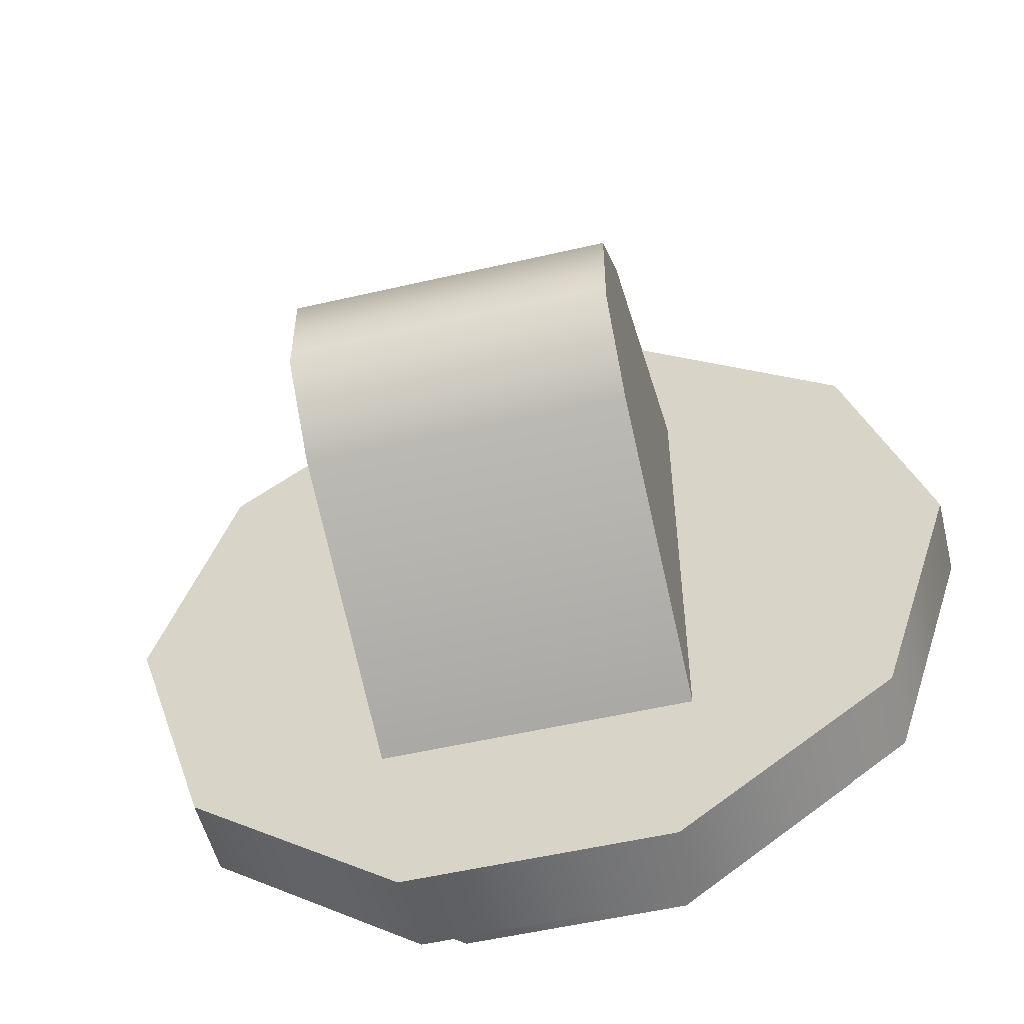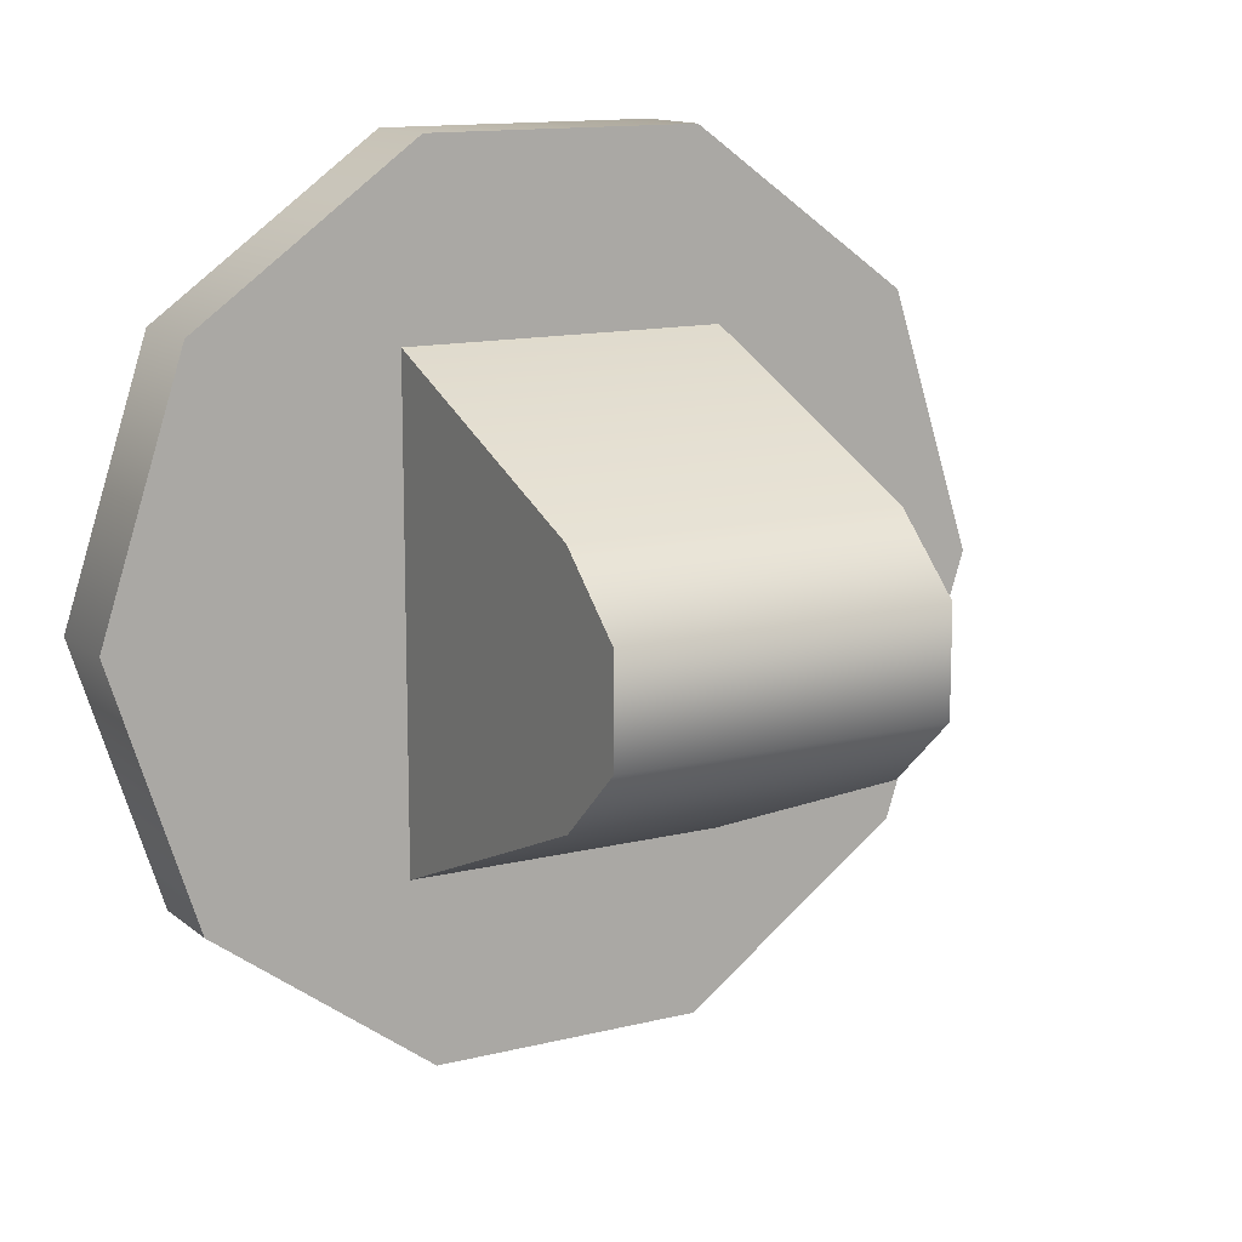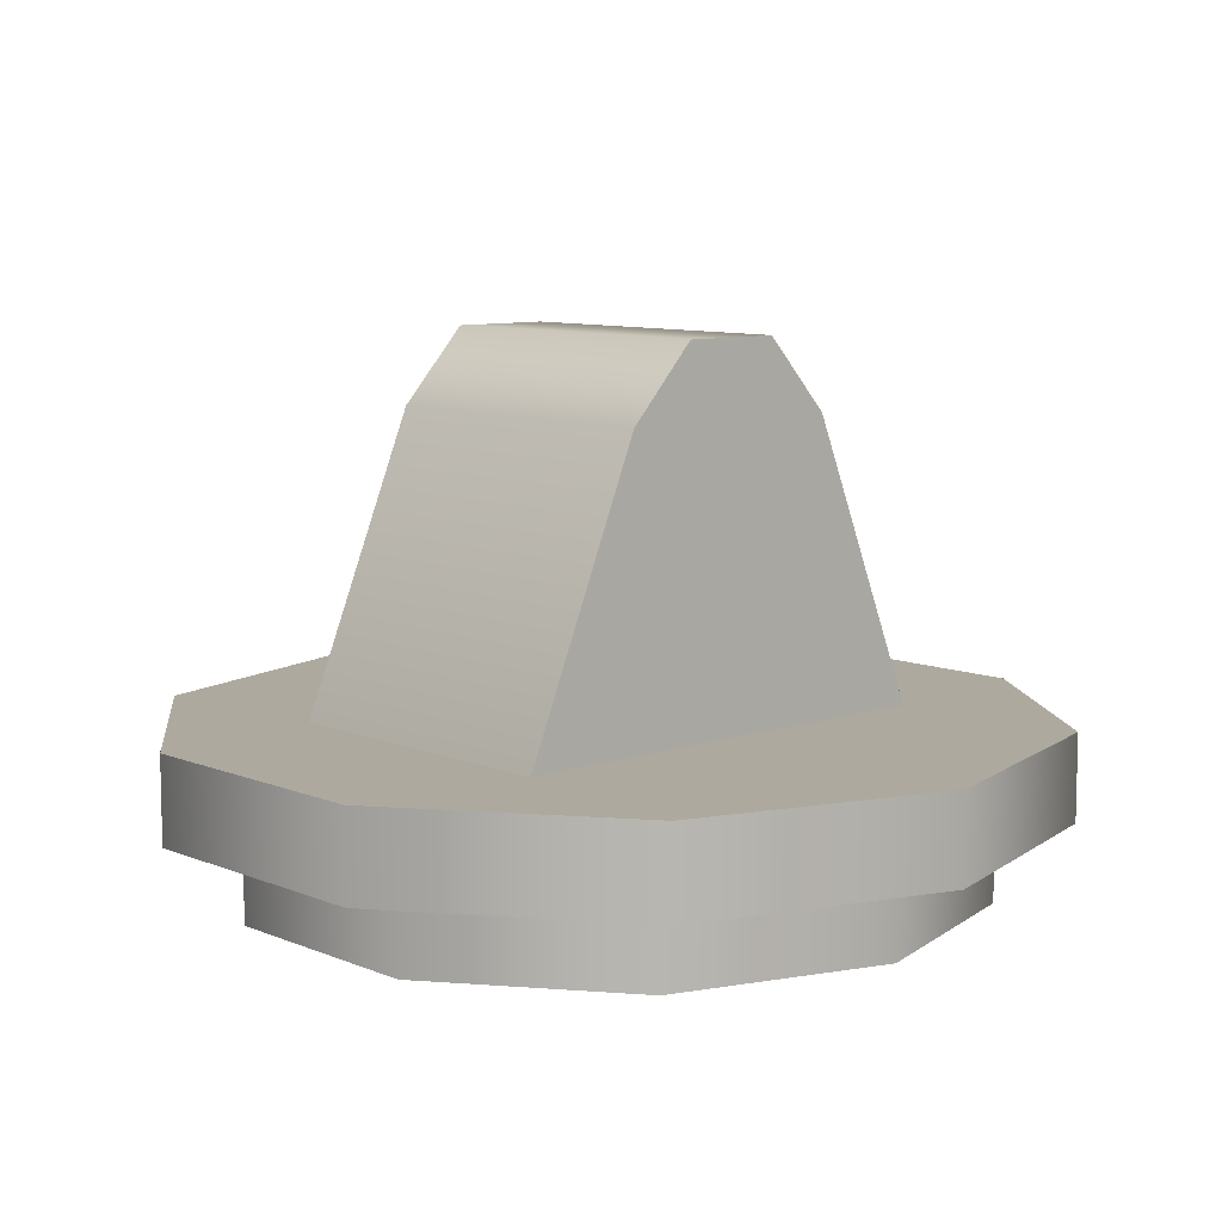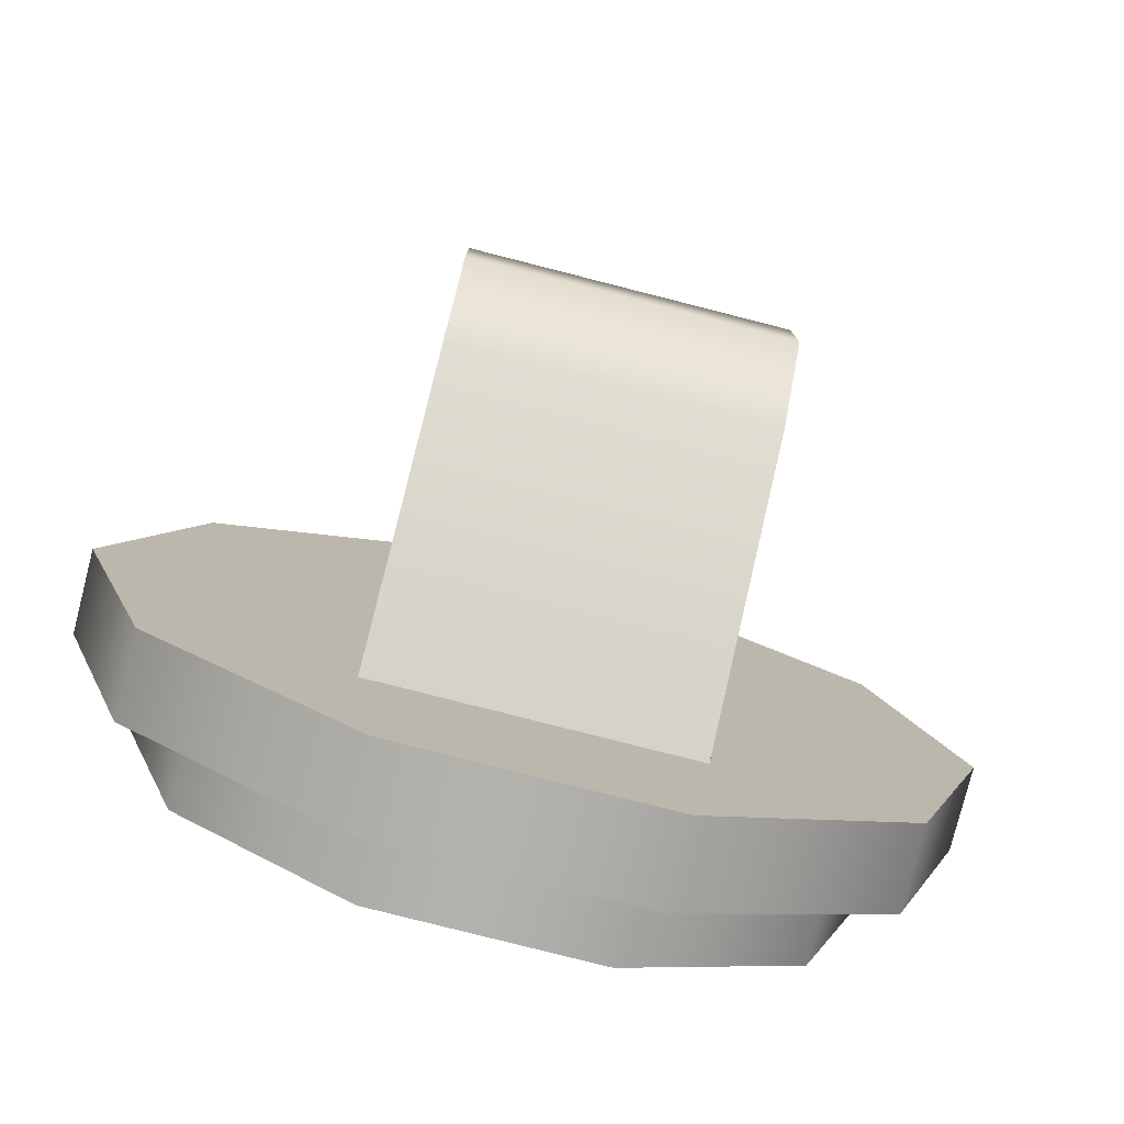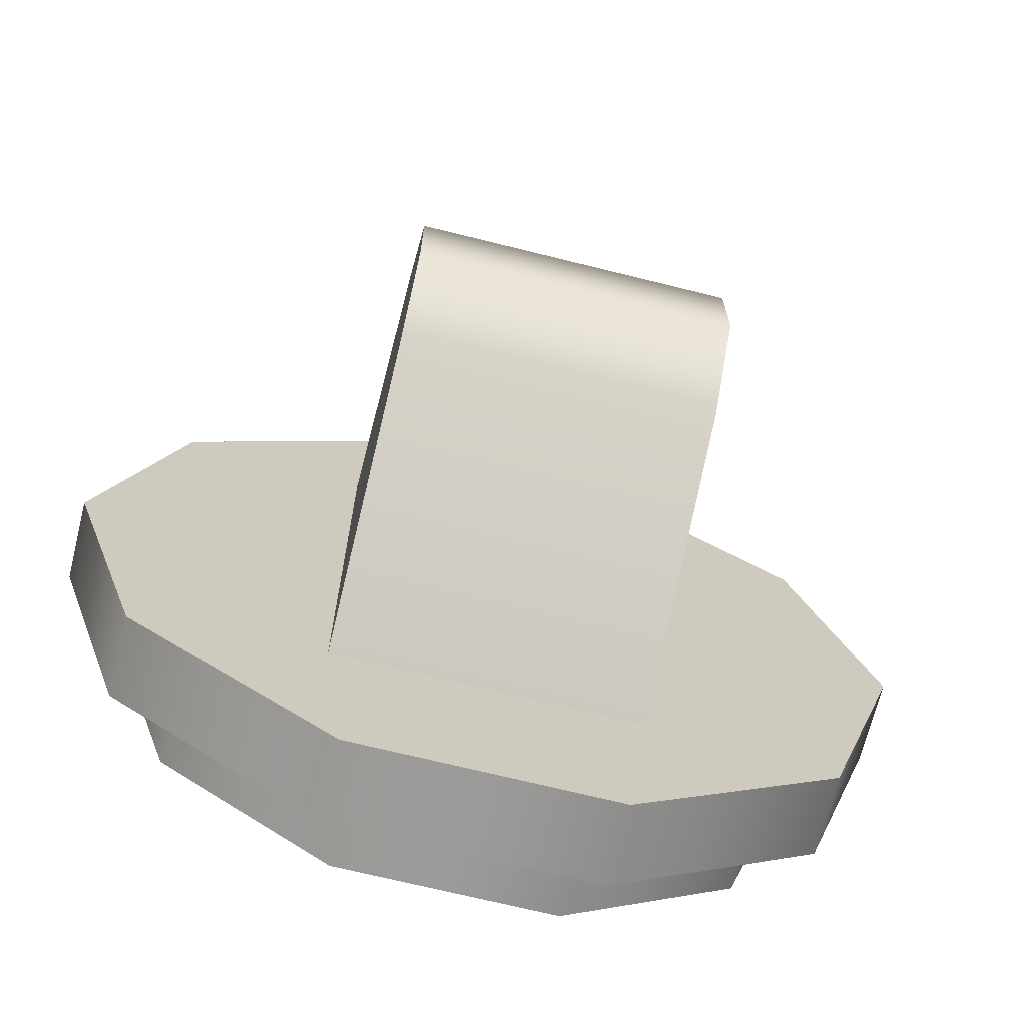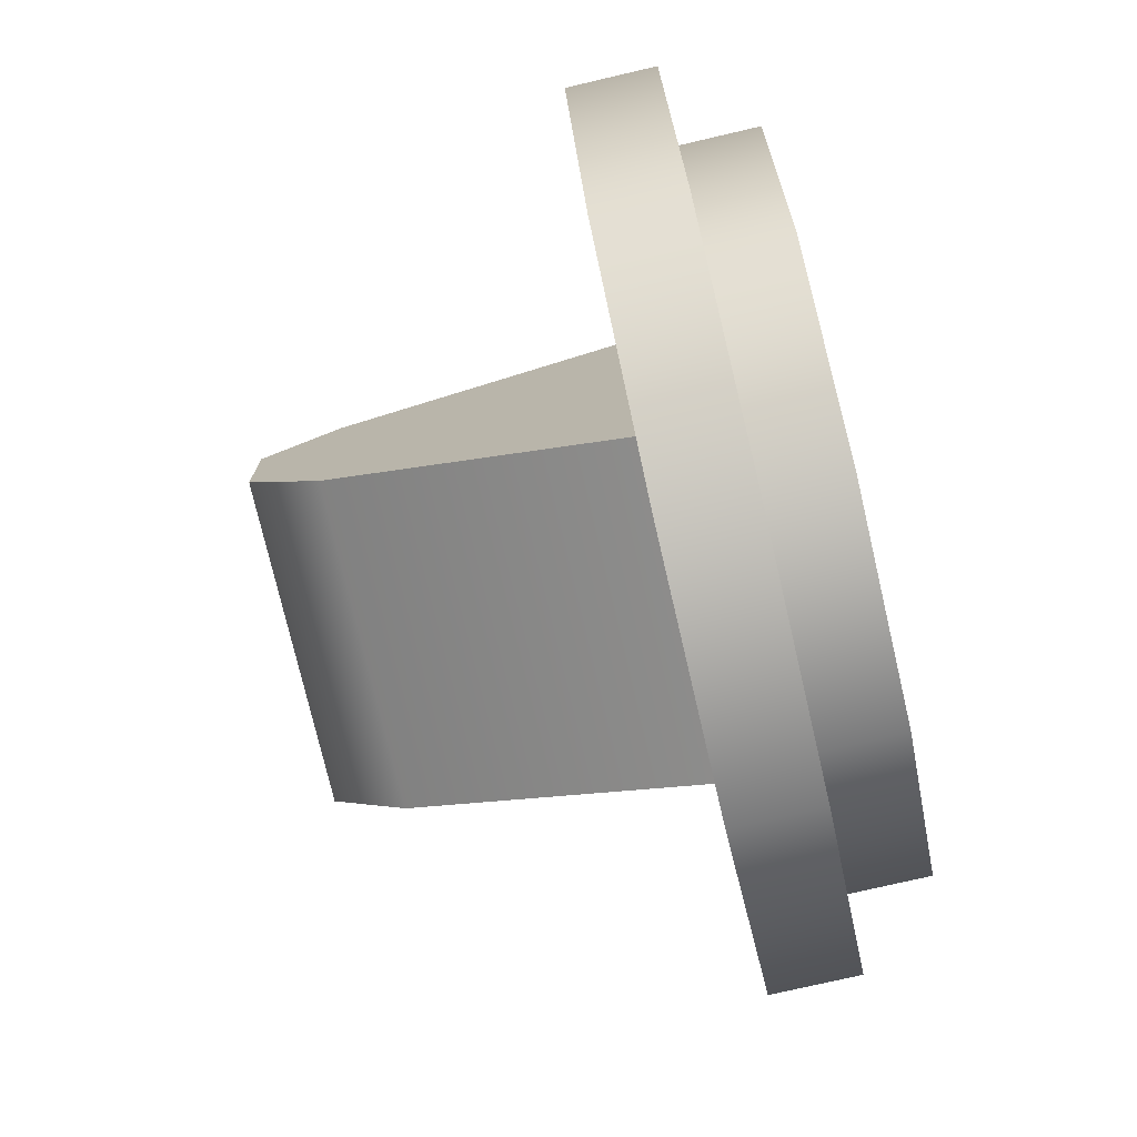
<metadata>
{"format":"obj","ext":"obj","renderer":"f3d","projection":"perspective","resolution":1024,"background":"white","views":[{"elev":-53.8,"azim":-166.1,"up":"+Z"},{"elev":13.0,"azim":150.1,"up":"+Z"},{"elev":9.1,"azim":-132.4,"up":"+Y"},{"elev":-79.0,"azim":165.7,"up":"+Z"},{"elev":-69.5,"azim":166.0,"up":"+Z"},{"elev":-75.5,"azim":-76.9,"up":"+Z"}]}
</metadata>
<code>
g scp_we2_sentry_gun_mid_part
v 0.13 0.02168 0.09443
v -0.04964 0.02168 0.1528
v 0.04965 0.02168 0.1528
v 0.13 0.02168 -0.09443
v 0.1607 0.02168 -1.154e-07
v -0.1607 0.02168 -1.154e-07
v -0.13 0.02168 0.09443
v -0.04964 0.02168 -0.1528
v -0.13 0.02168 -0.09443
v 0.04965 0.02168 -0.1528
v 0.13 0.05326 0.09443
v 0.04965 0.02168 0.1528
v 0.04965 0.05326 0.1528
v 0.13 0.02168 0.09443
v 0.1607 0.05326 -9.801e-10
v 0.1607 0.02168 -1.154e-07
v 0.13 0.05326 -0.09443
v 0.13 0.02168 -0.09443
v 0.04965 0.05326 -0.1528
v 0.04965 0.02168 -0.1528
v -0.04964 0.05326 -0.1528
v -0.04964 0.02168 -0.1528
v -0.04964 0.02168 0.1528
v 0.04965 0.05326 0.1528
v 0.04965 0.02168 0.1528
v -0.04964 0.05326 0.1528
v -0.13 0.02168 0.09443
v -0.13 0.05326 0.09443
v -0.1607 0.02168 -1.154e-07
v -0.1607 0.05326 -9.801e-10
v -0.13 0.02168 -0.09443
v -0.13 0.05326 -0.09443
v -0.04964 0.02168 -0.1528
v -0.04964 0.05326 -0.1528
v 0.13 0.05326 -0.09443
v -0.04964 0.05326 -0.1528
v 0.04965 0.05326 -0.1528
v 0.13 0.05326 0.09443
v 0.1607 0.05326 -9.801e-10
v -0.1607 0.05326 -9.801e-10
v -0.13 0.05326 -0.09443
v -0.04964 0.05326 0.1528
v -0.13 0.05326 0.09443
v 0.04965 0.05326 0.1528
v -0.05826 0.1864 0.01859
v 0.05827 0.1864 -0.01859
v 0.05827 0.1864 0.01859
v -0.05826 0.1864 -0.01859
v -0.05826 0.1595 0.04325
v 0.05827 0.04538 0.09025
v -0.05826 0.04538 0.09025
v 0.05827 0.1595 0.04325
v 0.05827 0.1864 0.01859
v -0.05826 0.1864 0.01859
v 0.05827 0.1595 -0.04325
v 0.05827 0.1864 0.01859
v 0.05827 0.1864 -0.01859
v 0.05827 0.04538 -0.09026
v 0.05827 0.04538 0.09025
v 0.05827 0.1595 0.04325
v 0.05827 0.1595 -0.04325
v -0.05826 0.04538 -0.09026
v 0.05827 0.04538 -0.09026
v -0.05826 0.1595 -0.04325
v -0.05826 0.1864 -0.01859
v 0.05827 0.1864 -0.01859
v -0.05826 0.1595 0.04325
v -0.05826 0.1864 -0.01859
v -0.05826 0.1864 0.01859
v -0.05826 0.04538 0.09025
v -0.05826 0.04538 -0.09026
v -0.05826 0.1595 -0.04325
v 0.1081 0.02395 0.07853
v 0.04129 -0.007627 0.1271
v 0.04129 0.02395 0.1271
v 0.1081 -0.007627 0.07853
v 0.1336 0.02395 -9.801e-10
v 0.1336 -0.007627 -3.913e-08
v 0.1081 0.02395 -0.07853
v 0.1081 -0.007627 -0.07853
v 0.04129 0.02395 -0.1271
v 0.04129 -0.007627 -0.1271
v -0.04128 -0.007627 0.1271
v 0.04129 0.02395 0.1271
v 0.04129 -0.007627 0.1271
v -0.04128 0.02395 0.1271
v -0.1081 -0.007627 0.07853
v -0.04128 0.02395 0.1271
v -0.04128 -0.007627 0.1271
v -0.1081 0.02395 0.07853
v -0.1336 -0.007627 -3.913e-08
v -0.1336 0.02395 -9.801e-10
v -0.1081 -0.007627 -0.07853
v -0.1081 0.02395 -0.07853
v -0.04128 -0.007627 -0.1271
v -0.04128 0.02395 -0.1271
v 0.04129 -0.007627 -0.1271
v -0.04128 0.02395 -0.1271
v -0.04128 -0.007627 -0.1271
v 0.04129 0.02395 -0.1271
g scp_we2_sentry_gun_mid_part_0
f 3 2 1
f 2 4 1
f 1 4 5
f 6 4 2
f 7 6 2
f 8 4 6
f 9 8 6
f 10 4 8
f 13 12 11
f 14 11 12
f 11 14 15
f 16 15 14
f 15 16 17
f 18 17 16
f 17 18 19
f 20 19 18
f 19 20 21
f 22 21 20
f 25 24 23
f 26 23 24
f 23 26 27
f 28 27 26
f 27 28 29
f 30 29 28
f 29 30 31
f 32 31 30
f 31 32 33
f 34 33 32
f 37 36 35
f 36 38 35
f 35 38 39
f 40 38 36
f 41 40 36
f 42 38 40
f 43 42 40
f 44 38 42
f 47 46 45
f 48 45 46
f 51 50 49
f 52 49 50
f 52 53 49
f 54 49 53
f 57 56 55
f 55 56 58
f 58 56 59
f 59 56 60
f 63 62 61
f 64 61 62
f 64 65 61
f 66 61 65
f 69 68 67
f 67 68 70
f 70 68 71
f 71 68 72
f 75 74 73
f 76 73 74
f 73 76 77
f 78 77 76
f 77 78 79
f 80 79 78
f 79 80 81
f 82 81 80
f 85 84 83
f 86 83 84
f 89 88 87
f 90 87 88
f 87 90 91
f 92 91 90
f 91 92 93
f 94 93 92
f 93 94 95
f 96 95 94
f 99 98 97
f 100 97 98

</code>
